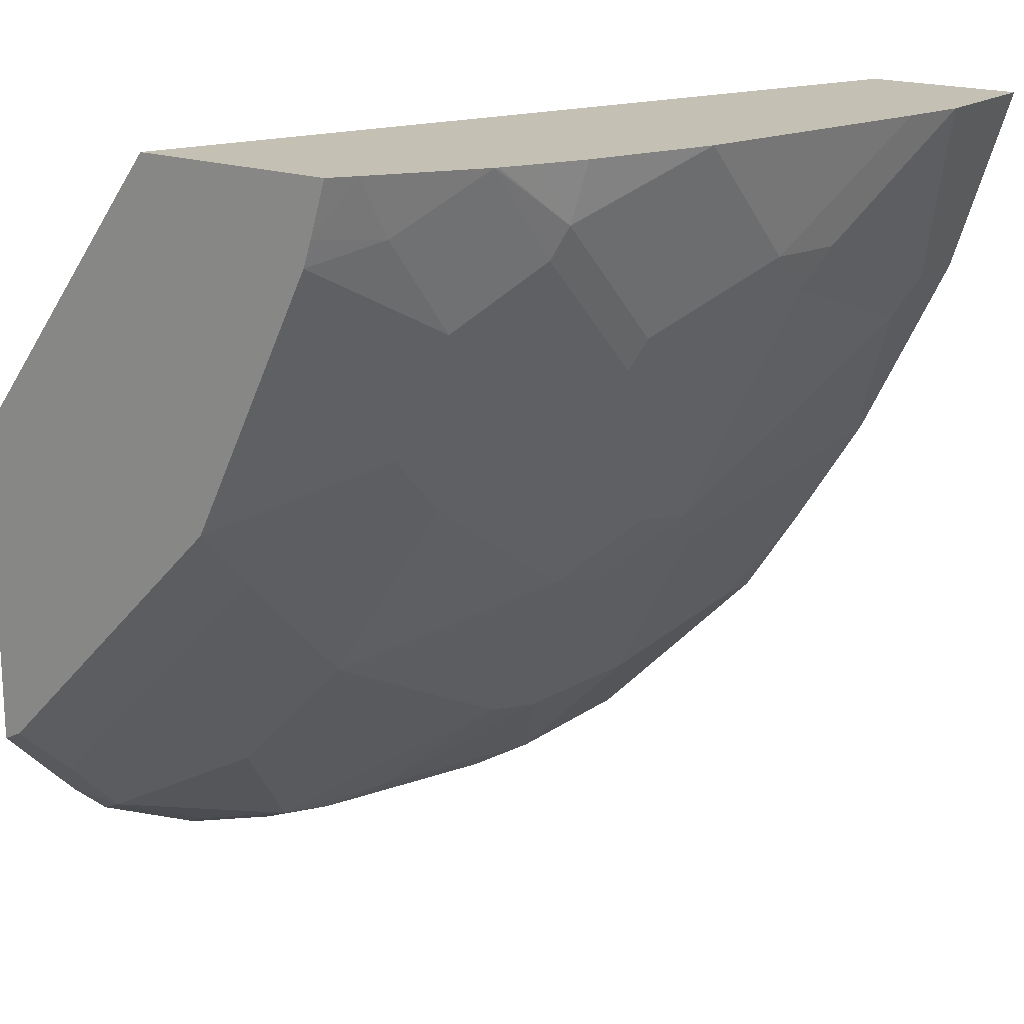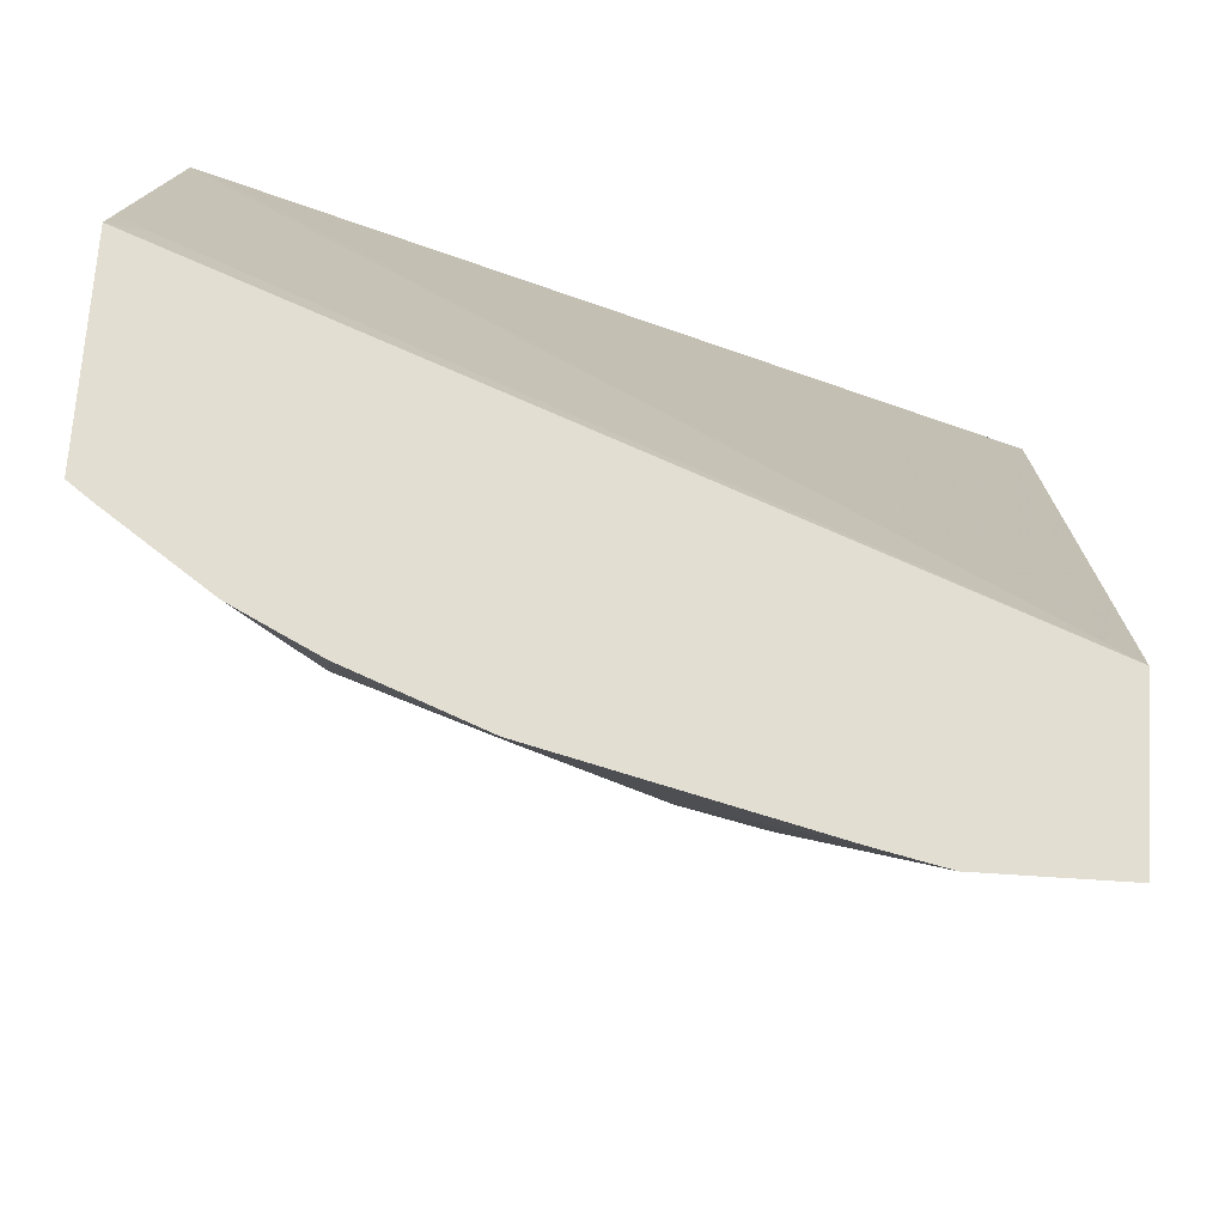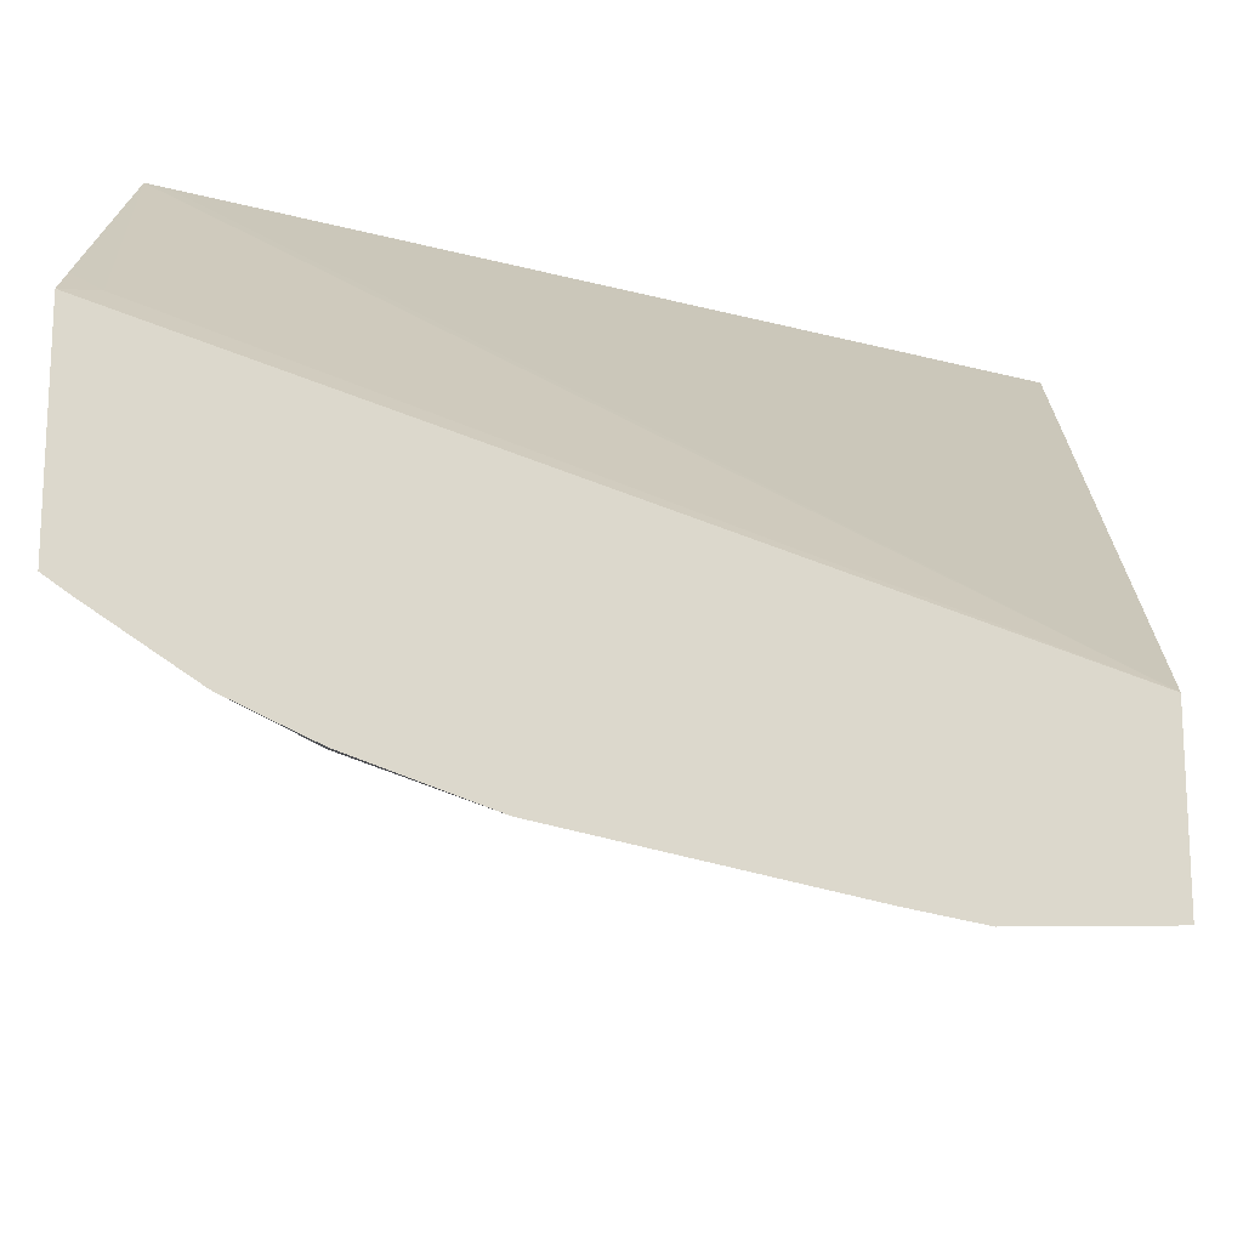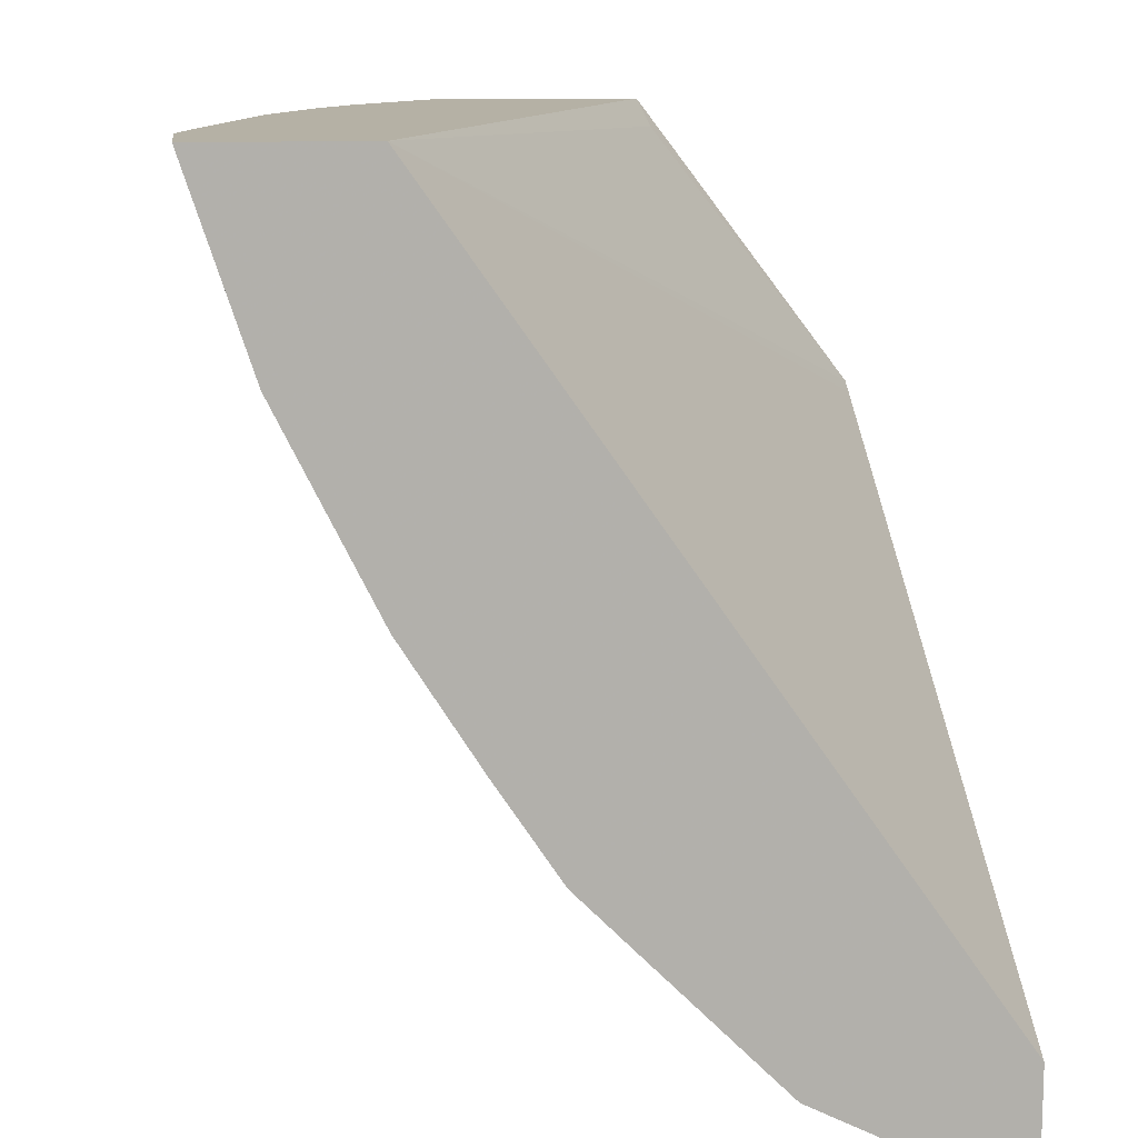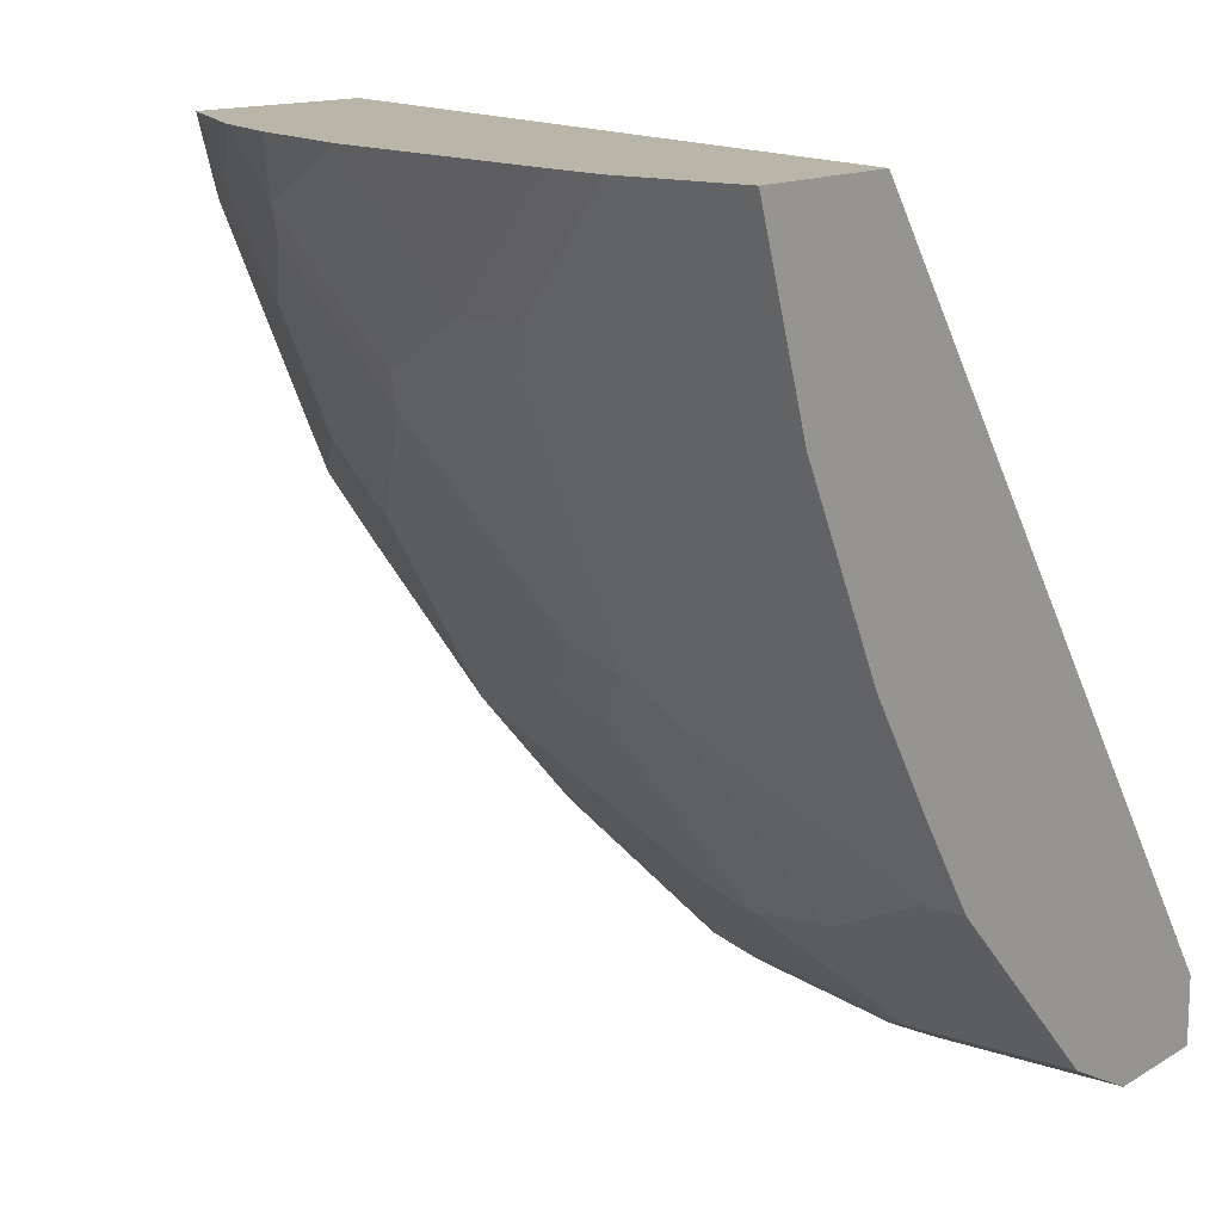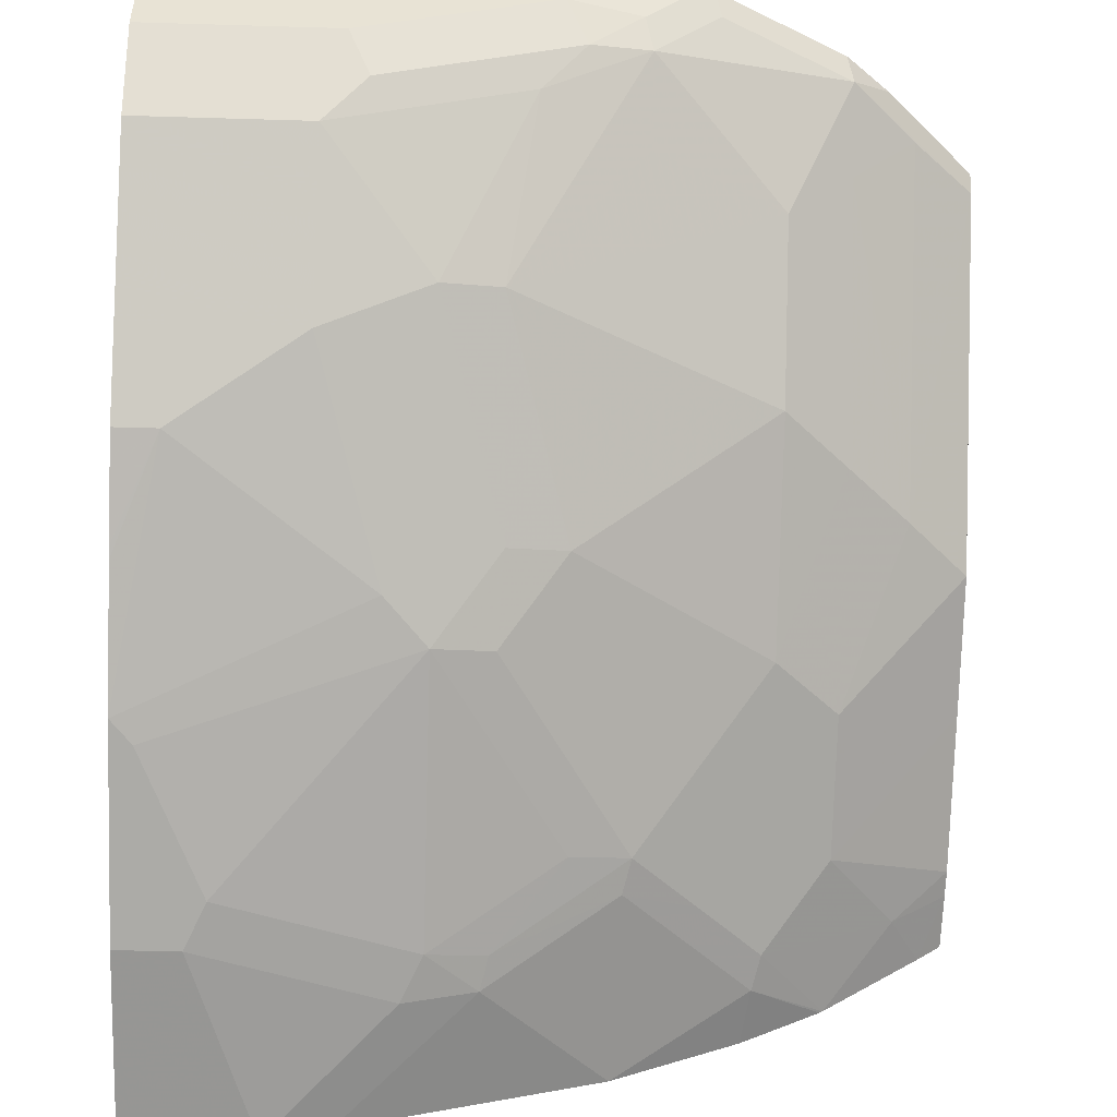
<metadata>
{"format":"obj","ext":"obj","renderer":"f3d","projection":"perspective","resolution":1024,"background":"white","views":[{"elev":18.0,"azim":126.3,"up":"+Y"},{"elev":67.5,"azim":-176.3,"up":"+Y"},{"elev":-17.8,"azim":-178.2,"up":"+Z"},{"elev":11.8,"azim":-97.3,"up":"+Y"},{"elev":13.6,"azim":-142.4,"up":"+Y"},{"elev":-49.5,"azim":-1.9,"up":"+Z"}]}
</metadata>
<code>
v -0.0001338 -0.8715 -0.4547
v -0.0001338 -0.8715 -0.4168
v -0.0001338 -0.8462 -0.5052
v 0.1137 -0.8715 -0.4547
v -8.846e-05 -0.8715 -0.3832
v -0.0001338 -0.8377 -0.3832
v 0.1011 -0.8462 -0.5052
v -0.0001338 -0.7704 -0.581
v 0.1263 -0.8588 -0.48
v 0.2274 -0.8715 -0.4168
v 0.2609 -0.8715 -0.3832
v -0.0001338 -0.8314 -0.3832
v 0.2147 -0.8462 -0.4674
v 0.1011 -0.7704 -0.581
v 0.1642 -0.783 -0.5558
v -0.0001338 -0.7325 -0.6189
v 0.24 -0.8588 -0.4421
v 0.27 -0.862 -0.4168
v 0.3035 -0.862 -0.3832
v 0.4525 -0.5641 -0.3832
v -0.0001338 -0.3818 -0.6995
v 0.2747 -0.8525 -0.4358
v 0.1989 -0.7768 -0.5494
v 0.02528 -0.7325 -0.6189
v 0.139 -0.6568 -0.6568
v 0.1642 -0.6315 -0.6694
v 0.2021 -0.6694 -0.6315
v -0.0001338 -0.682 -0.6526
v 0.3126 -0.8525 -0.3979
v 0.3089 -0.8598 -0.3832
v 0.4626 -0.5583 -0.3832
v 0.4452 -0.3979 -0.5115
v 0.4626 -0.3818 -0.5175
v -0.0001338 -0.3818 -0.7943
v 0.2747 -0.8146 -0.4737
v 0.3504 -0.7768 -0.4737
v 0.3884 -0.8146 -0.3979
v 0.2368 -0.6631 -0.6252
v 0.3504 -0.701 -0.5494
v -0.0001338 -0.6759 -0.6566
v -0.0001338 -0.6064 -0.7009
v 0.1989 -0.6252 -0.6631
v 0.01264 -0.5937 -0.7073
v 0.05055 -0.5179 -0.7452
v 0.1642 -0.48 -0.7452
v 0.24 -0.5179 -0.7073
v 0.3847 -0.822 -0.3832
v 0.4626 -0.4056 -0.4993
v 0.4626 -0.7477 -0.3832
v 0.4626 -0.3818 -0.6434
v 0.07718 -0.3818 -0.7943
v -0.0001338 -0.4926 -0.7578
v 0.3884 -0.7768 -0.4358
v 0.3884 -0.6631 -0.5494
v 0.4262 -0.7768 -0.3979
v 0.4626 -0.742 -0.3948
v 0.4103 -0.8 -0.3832
v 0.3504 -0.5873 -0.6252
v 0.3694 -0.6252 -0.5873
v 0.03791 -0.4926 -0.7578
v 0.2747 -0.5115 -0.7009
v 0.3126 -0.5495 -0.6631
v 0.1516 -0.4547 -0.7578
v 0.1942 -0.4547 -0.7483
v 0.1989 -0.4737 -0.7389
v 0.4484 -0.3818 -0.6538
v 0.4626 -0.4143 -0.6334
v 0.1151 -0.3818 -0.7859
v 0.4262 -0.6252 -0.5494
v 0.4626 -0.5873 -0.5494
v 0.3884 -0.5495 -0.6252
v 0.27 -0.4926 -0.7104
v 0.3126 -0.4737 -0.7009
v 0.3504 -0.4358 -0.7009
v 0.3884 -0.4737 -0.6631
v 0.3457 -0.4168 -0.7104
v 0.3078 -0.4547 -0.7104
v 0.2672 -0.3818 -0.7483
v 0.3902 -0.3818 -0.6944
v 0.4294 -0.4168 -0.6568
v 0.4626 -0.4295 -0.6283
v 0.4626 -0.5136 -0.5863
v 0.3413 -0.3818 -0.7192
v 0.3647 -0.3818 -0.7075
v 0.3883 -0.3818 -0.6956
f 37 56 57
f 37 57 47
f 41 52 60
f 38 42 62
f 38 62 58
f 38 58 39
f 39 59 54
f 39 58 59
f 44 60 63
f 41 44 43
f 42 46 61
f 42 61 62
f 44 63 45
f 45 63 64
f 45 64 65
f 37 55 56
f 45 65 46
f 41 60 44
f 37 53 55
f 31 82 81
f 36 39 54
f 46 65 61
f 26 46 42
f 27 42 38
f 29 37 47
f 29 47 30
f 31 48 32
f 31 49 56
f 31 56 70
f 31 70 82
f 31 81 67
f 31 67 50
f 31 50 33
f 31 33 48
f 32 48 33
f 34 51 60
f 34 60 52
f 36 53 37
f 36 54 53
f 49 57 56
f 66 67 80
f 51 68 64
f 66 80 79
f 67 81 80
f 69 71 70
f 70 71 82
f 71 75 82
f 72 77 74
f 72 74 73
f 74 76 79
f 74 79 80
f 74 80 75
f 74 77 76
f 75 80 81
f 75 81 82
f 76 78 83
f 76 83 84
f 76 84 85
f 76 85 79
f 26 45 46
f 64 78 76
f 64 68 78
f 64 72 65
f 51 64 63
f 51 63 60
f 53 54 69
f 53 69 55
f 54 59 71
f 54 71 69
f 55 69 56
f 56 69 70
f 50 67 66
f 58 62 71
f 61 65 72
f 61 72 73
f 61 73 62
f 62 73 74
f 62 74 75
f 62 75 71
f 64 76 77
f 64 77 72
f 58 71 59
f 26 44 45
f 26 43 44
f 26 41 43
f 5 11 19
f 5 19 30
f 5 30 47
f 5 47 57
f 5 57 49
f 5 49 31
f 5 31 20
f 5 20 12
f 5 12 6
f 7 13 9
f 7 14 15
f 7 15 13
f 8 16 24
f 8 24 14
f 9 13 17
f 9 17 10
f 10 17 18
f 4 9 10
f 10 18 19
f 4 7 9
f 3 8 14
f 1 2 6
f 1 6 12
f 1 12 21
f 1 21 34
f 1 34 52
f 1 52 41
f 1 41 40
f 1 40 28
f 1 28 16
f 1 16 8
f 1 8 3
f 1 3 7
f 1 7 4
f 1 4 10
f 1 10 11
f 1 11 5
f 1 5 2
f 3 14 7
f 10 19 11
f 2 5 6
f 13 22 17
f 21 83 78
f 21 78 68
f 21 68 51
f 21 51 34
f 22 23 35
f 22 35 36
f 22 36 37
f 23 36 35
f 23 27 38
f 23 38 39
f 23 39 36
f 24 28 40
f 24 40 41
f 24 41 25
f 25 41 26
f 26 42 27
f 12 20 21
f 21 84 83
f 21 85 84
f 22 37 29
f 21 66 79
f 13 15 23
f 21 79 85
f 13 23 22
f 14 24 25
f 14 25 26
f 14 26 15
f 15 27 23
f 16 28 24
f 17 22 18
f 15 26 27
f 18 29 30
f 18 30 19
f 20 31 21
f 21 31 32
f 21 32 33
f 21 33 50
f 18 22 29
f 21 50 66

</code>
